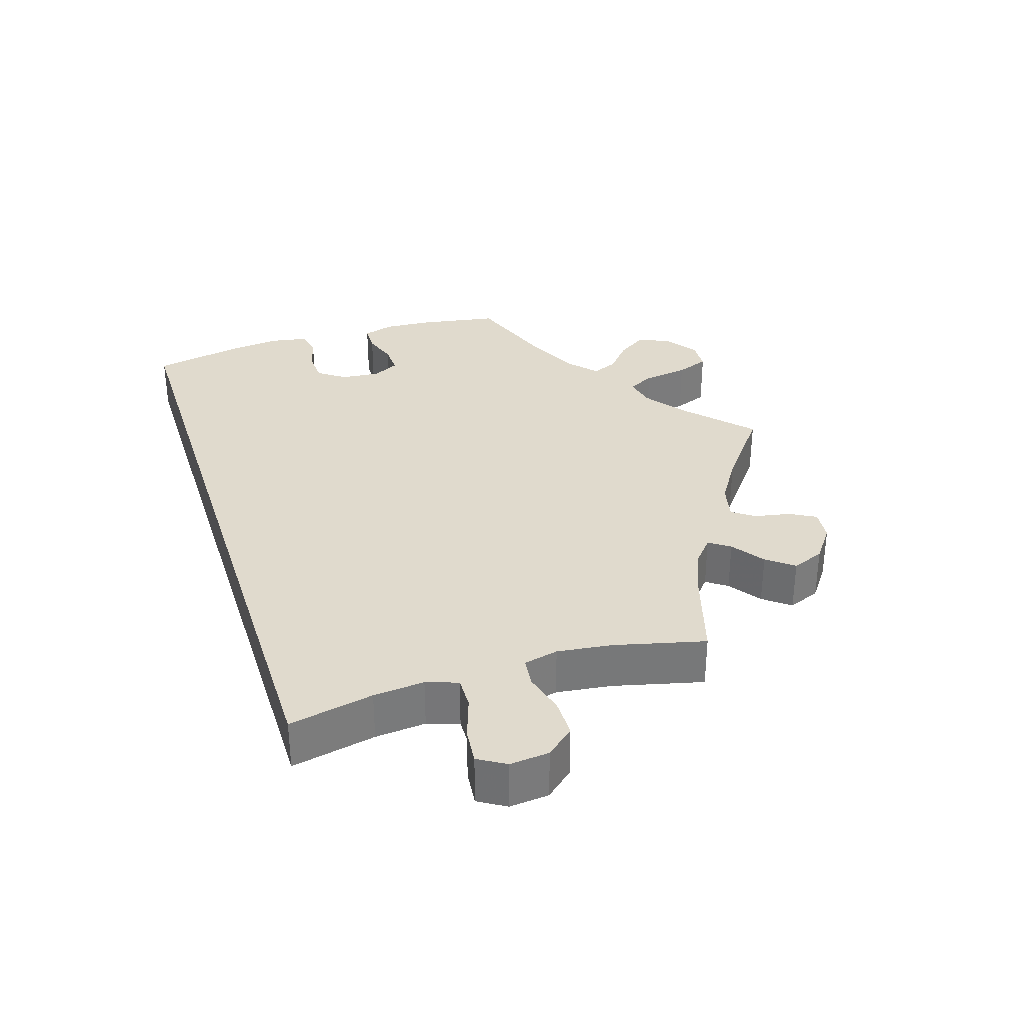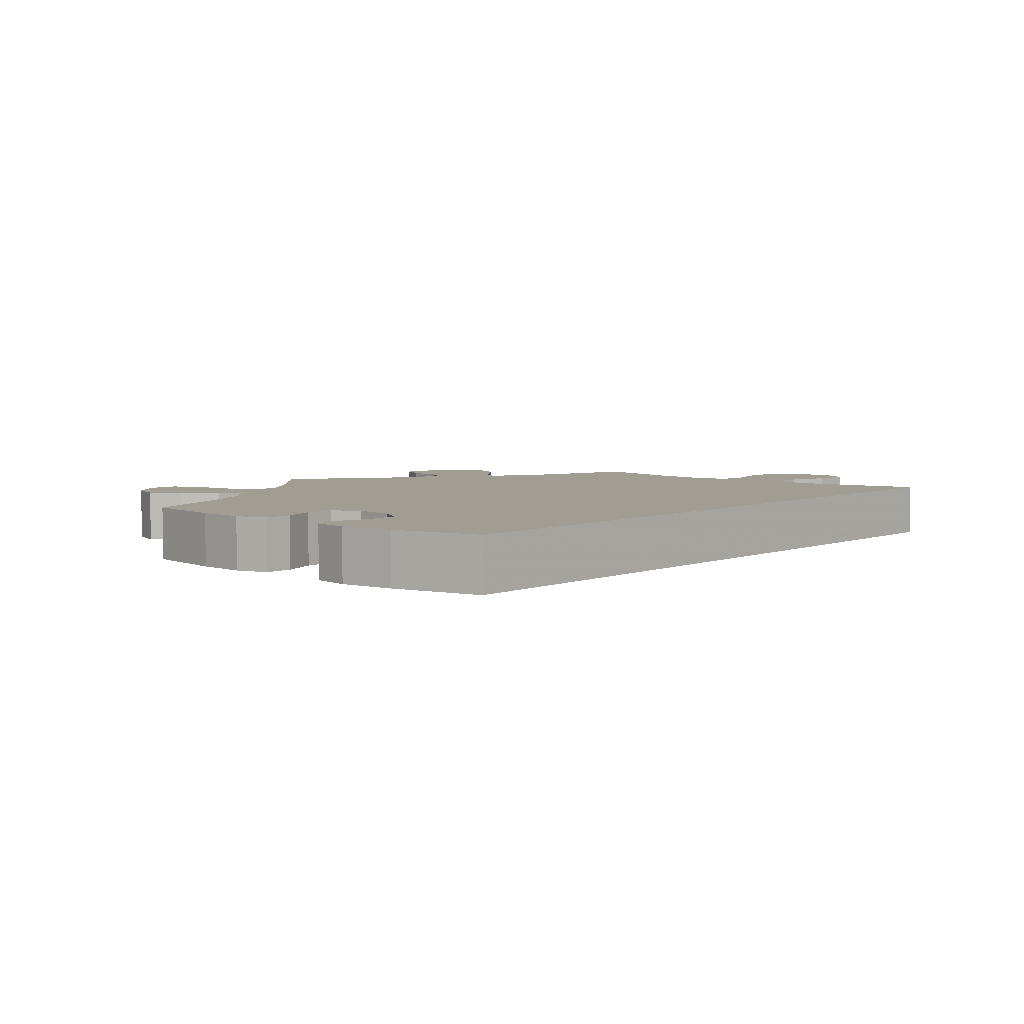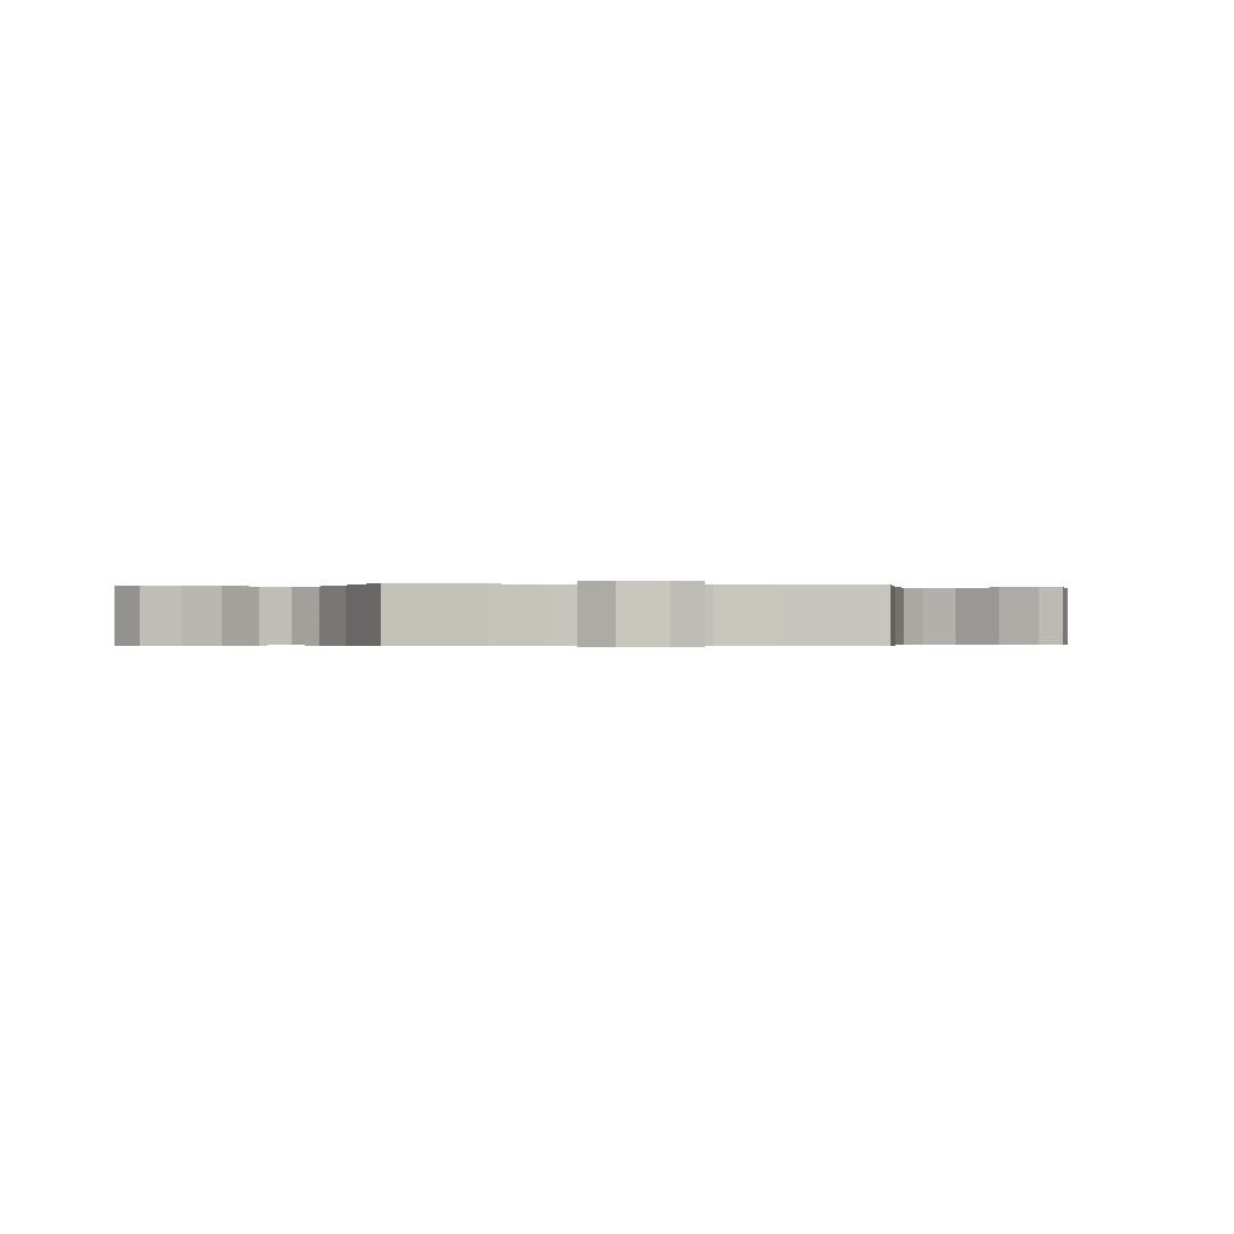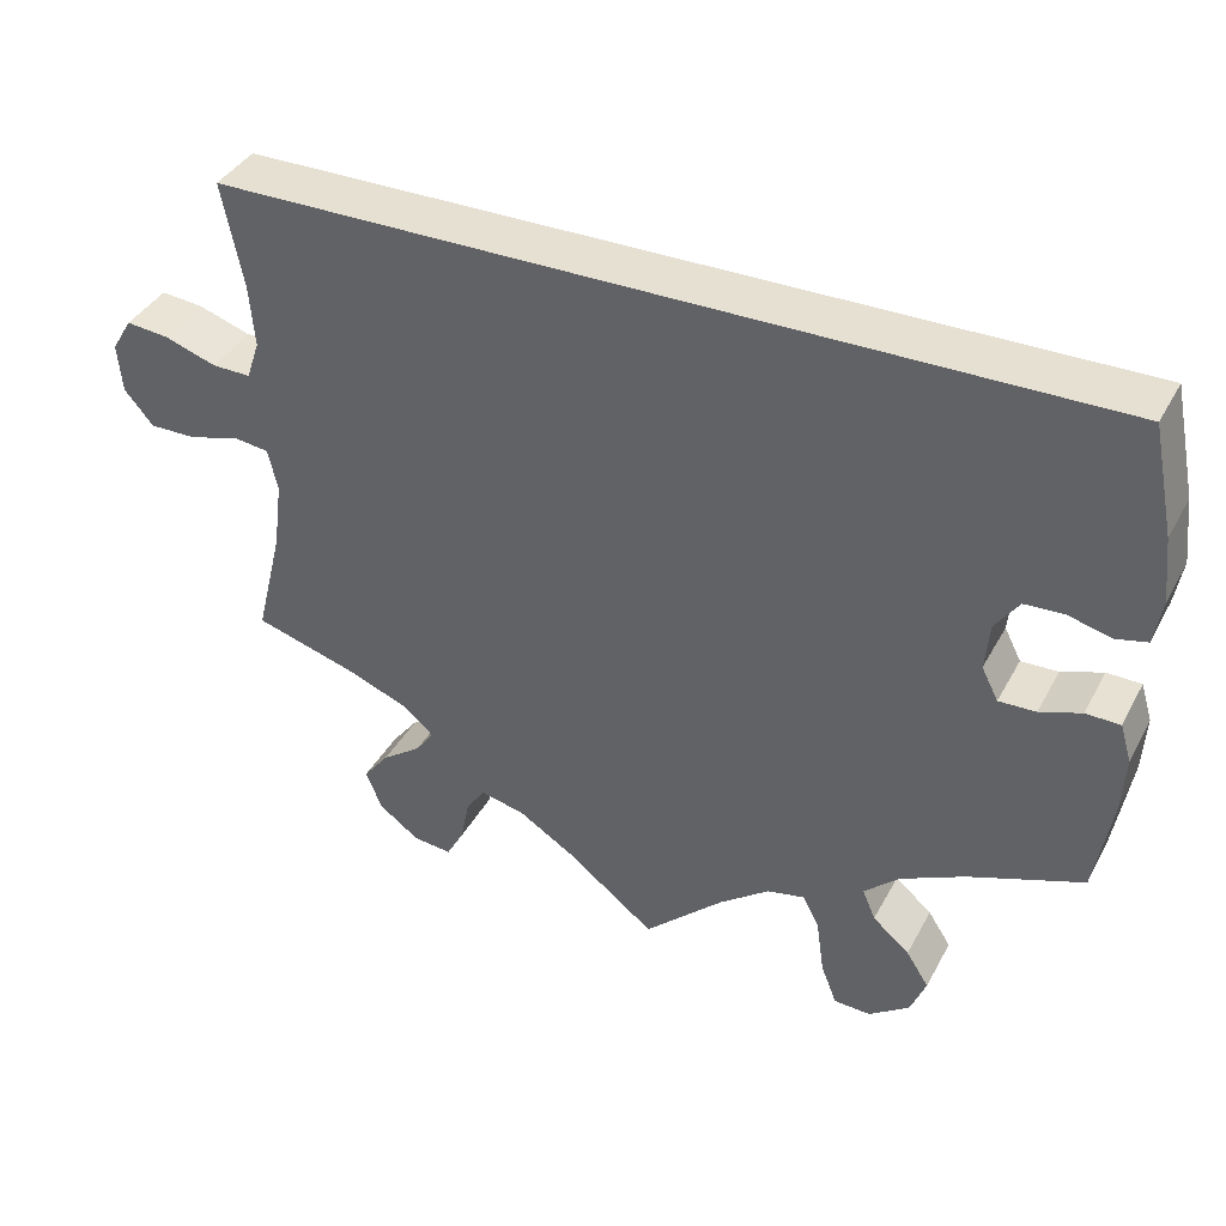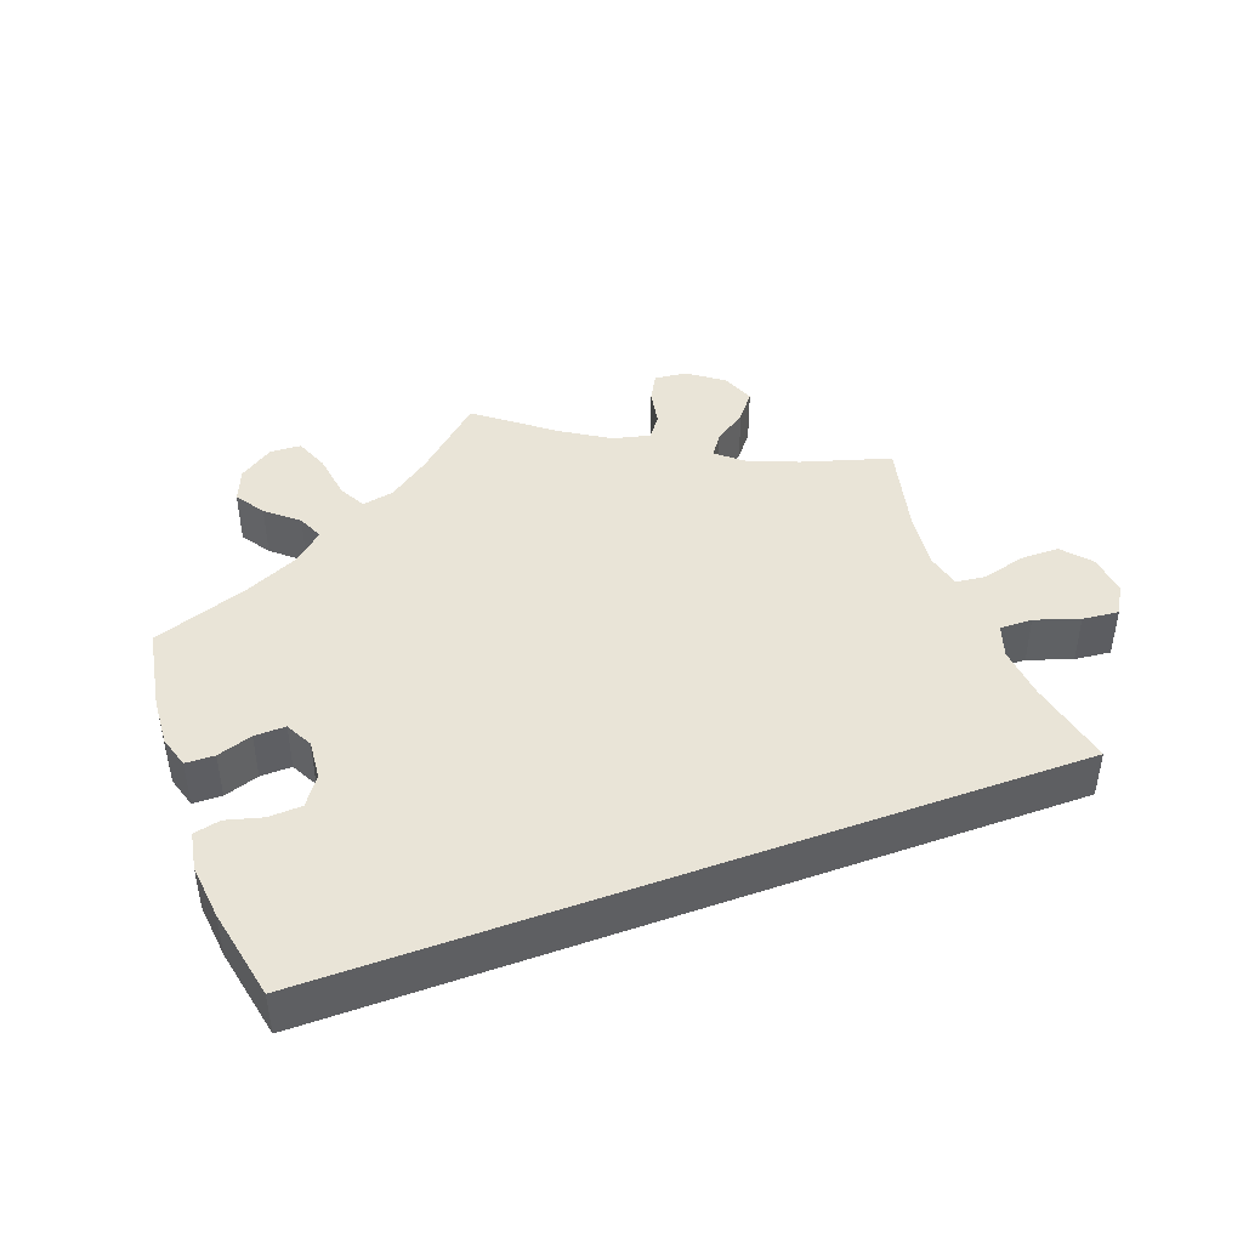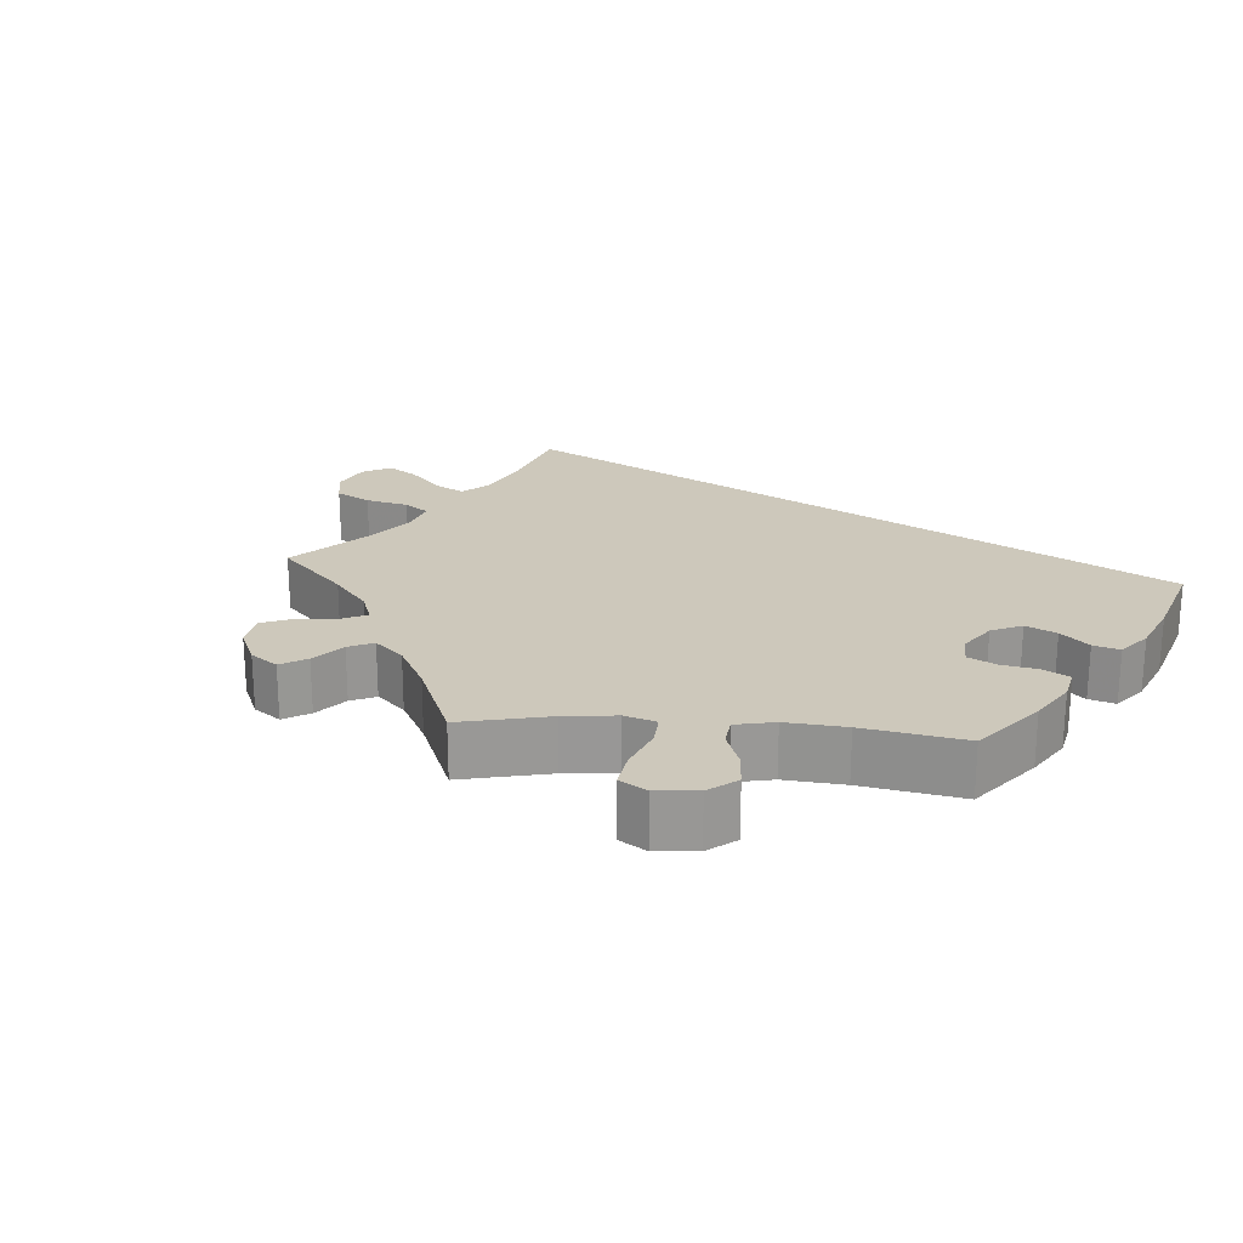
<metadata>
{"format":"obj","ext":"obj","renderer":"f3d","projection":"perspective","resolution":1024,"background":"white","views":[{"elev":33.0,"azim":72.2,"up":"+Y"},{"elev":4.9,"azim":-49.3,"up":"+Y"},{"elev":-0.4,"azim":142.0,"up":"+Y"},{"elev":38.5,"azim":-154.2,"up":"+Z"},{"elev":43.5,"azim":-20.3,"up":"+Y"},{"elev":21.8,"azim":-145.2,"up":"+Y"}]}
</metadata>
<code>
v -0.09 0.07 -0.495
v -0.147 0.07 -0.453
v -0.19 0.07 -0.444
v -0.209 0.07 -0.481
v -0.218 0.07 -0.544
v -0.236 0.07 -0.59
v -0.278 0.07 -0.592
v -0.324 0.07 -0.56
v -0.342 0.07 -0.516
v -0.316 0.07 -0.476
v -0.274 0.07 -0.44
v -0.259 0.07 -0.405
v -0.299 0.07 -0.369
v -0.372 0.07 -0.335
v -0.501 0.07 -0.289
v -0.52 0.07 -0.178
v -0.524 0.07 -0.112
v -0.511 0.07 -0.069
v -0.472 0.07 -0.068
v -0.425 0.07 -0.084
v -0.383 0.07 -0.085
v -0.364 0.07 -0.048
v -0.369 0.07 0.006
v -0.396 0.07 0.044
v -0.441 0.07 0.046
v -0.489 0.07 0.033
v -0.525 0.07 0.041
v -0.534 0.07 0.092
v -0.526 0.07 0.166
v -0.501 0.07 0.289
v 0.5 0.07 0.289
v 0.476 0.07 0.171
v 0.47 0.07 0.1
v 0.485 0.07 0.056
v 0.529 0.07 0.057
v 0.588 0.07 0.077
v 0.637 0.07 0.082
v 0.66 0.07 0.044
v 0.655 0.07 -0.011
v 0.622 0.07 -0.05
v 0.569 0.07 -0.05
v 0.511 0.07 -0.034
v 0.471 0.07 -0.039
v 0.46 0.07 -0.087
v 0.47 0.07 -0.164
v 0.501 0.07 -0.289
v 0.382 0.07 -0.325
v 0.315 0.07 -0.352
v 0.28 0.07 -0.382
v 0.3 0.07 -0.411
v 0.345 0.07 -0.443
v 0.374 0.07 -0.48
v 0.356 0.07 -0.525
v 0.31 0.07 -0.559
v 0.266 0.07 -0.564
v 0.246 0.07 -0.528
v 0.236 0.07 -0.477
v 0.214 0.07 -0.447
v 0.164 0.07 -0.459
v 0.101 0.07 -0.499
v 0 0.07 -0.578
v -0.09 0 -0.495
v -0.147 0 -0.453
v -0.19 0 -0.444
v -0.209 0 -0.481
v -0.218 0 -0.544
v -0.236 0 -0.59
v -0.278 0 -0.592
v -0.324 0 -0.56
v -0.342 0 -0.516
v -0.316 0 -0.476
v -0.274 0 -0.44
v -0.259 0 -0.405
v -0.299 0 -0.369
v -0.372 0 -0.335
v -0.501 0 -0.289
v -0.52 0 -0.178
v -0.524 0 -0.112
v -0.511 0 -0.069
v -0.472 0 -0.068
v -0.425 0 -0.084
v -0.383 0 -0.085
v -0.364 0 -0.048
v -0.369 0 0.006
v -0.396 0 0.044
v -0.441 0 0.046
v -0.489 0 0.033
v -0.525 0 0.041
v -0.534 0 0.092
v -0.526 0 0.166
v -0.501 0 0.289
v 0.5 0 0.289
v 0.476 0 0.171
v 0.47 0 0.1
v 0.485 0 0.056
v 0.529 0 0.057
v 0.588 0 0.077
v 0.637 0 0.082
v 0.66 0 0.044
v 0.655 0 -0.011
v 0.622 0 -0.05
v 0.569 0 -0.05
v 0.511 0 -0.034
v 0.471 0 -0.039
v 0.46 0 -0.087
v 0.47 0 -0.164
v 0.501 0 -0.289
v 0.382 0 -0.325
v 0.315 0 -0.352
v 0.28 0 -0.382
v 0.3 0 -0.411
v 0.345 0 -0.443
v 0.374 0 -0.48
v 0.356 0 -0.525
v 0.31 0 -0.559
v 0.266 0 -0.564
v 0.246 0 -0.528
v 0.236 0 -0.477
v 0.214 0 -0.447
v 0.164 0 -0.459
v 0.101 0 -0.499
v 0 0 -0.578
f 60 61 1
f 59 60 1 2
f 58 59 2 3
f 54 55 56 57
f 54 57 58
f 53 54 58
f 50 51 52 53
f 49 50 53 58
f 45 46 47
f 44 45 47 48
f 43 44 48 49
f 39 40 41 42
f 39 42 43
f 38 39 43
f 35 36 37 38
f 34 35 38 43
f 33 34 43 49
f 29 30 31 32
f 25 26 27 28
f 24 25 28 29
f 17 18 19 20
f 17 20 21
f 14 15 16 17
f 13 14 17 21
f 12 13 21 22
f 8 9 10 11
f 8 11 12
f 7 8 12
f 4 5 6 7
f 3 4 7 12
f 24 29 32 33
f 23 24 33 49
f 22 23 49 58
f 3 12 22 58
f 62 122 121
f 63 62 121 120
f 64 63 120 119
f 118 117 116 115
f 119 118 115
f 119 115 114
f 114 113 112 111
f 119 114 111 110
f 108 107 106
f 109 108 106 105
f 110 109 105 104
f 103 102 101 100
f 104 103 100
f 104 100 99
f 99 98 97 96
f 104 99 96 95
f 110 104 95 94
f 93 92 91 90
f 89 88 87 86
f 90 89 86 85
f 81 80 79 78
f 82 81 78
f 78 77 76 75
f 82 78 75 74
f 83 82 74 73
f 72 71 70 69
f 73 72 69
f 73 69 68
f 68 67 66 65
f 73 68 65 64
f 94 93 90 85
f 110 94 85 84
f 119 110 84 83
f 119 83 73 64
f 1 62 63 2
f 2 63 64 3
f 3 64 65 4
f 4 65 66 5
f 5 66 67 6
f 6 67 68 7
f 7 68 69 8
f 8 69 70 9
f 9 70 71 10
f 10 71 72 11
f 11 72 73 12
f 12 73 74 13
f 13 74 75 14
f 14 75 76 15
f 15 76 77 16
f 16 77 78 17
f 17 78 79 18
f 18 79 80 19
f 19 80 81 20
f 20 81 82 21
f 21 82 83 22
f 22 83 84 23
f 23 84 85 24
f 24 85 86 25
f 25 86 87 26
f 26 87 88 27
f 27 88 89 28
f 28 89 90 29
f 29 90 91 30
f 30 91 92 31
f 31 92 93 32
f 32 93 94 33
f 33 94 95 34
f 34 95 96 35
f 35 96 97 36
f 36 97 98 37
f 37 98 99 38
f 38 99 100 39
f 39 100 101 40
f 40 101 102 41
f 41 102 103 42
f 42 103 104 43
f 43 104 105 44
f 44 105 106 45
f 45 106 107 46
f 46 107 108 47
f 47 108 109 48
f 48 109 110 49
f 49 110 111 50
f 50 111 112 51
f 51 112 113 52
f 52 113 114 53
f 53 114 115 54
f 54 115 116 55
f 55 116 117 56
f 56 117 118 57
f 57 118 119 58
f 58 119 120 59
f 59 120 121 60
f 60 121 122 61
f 61 122 62 1

</code>
